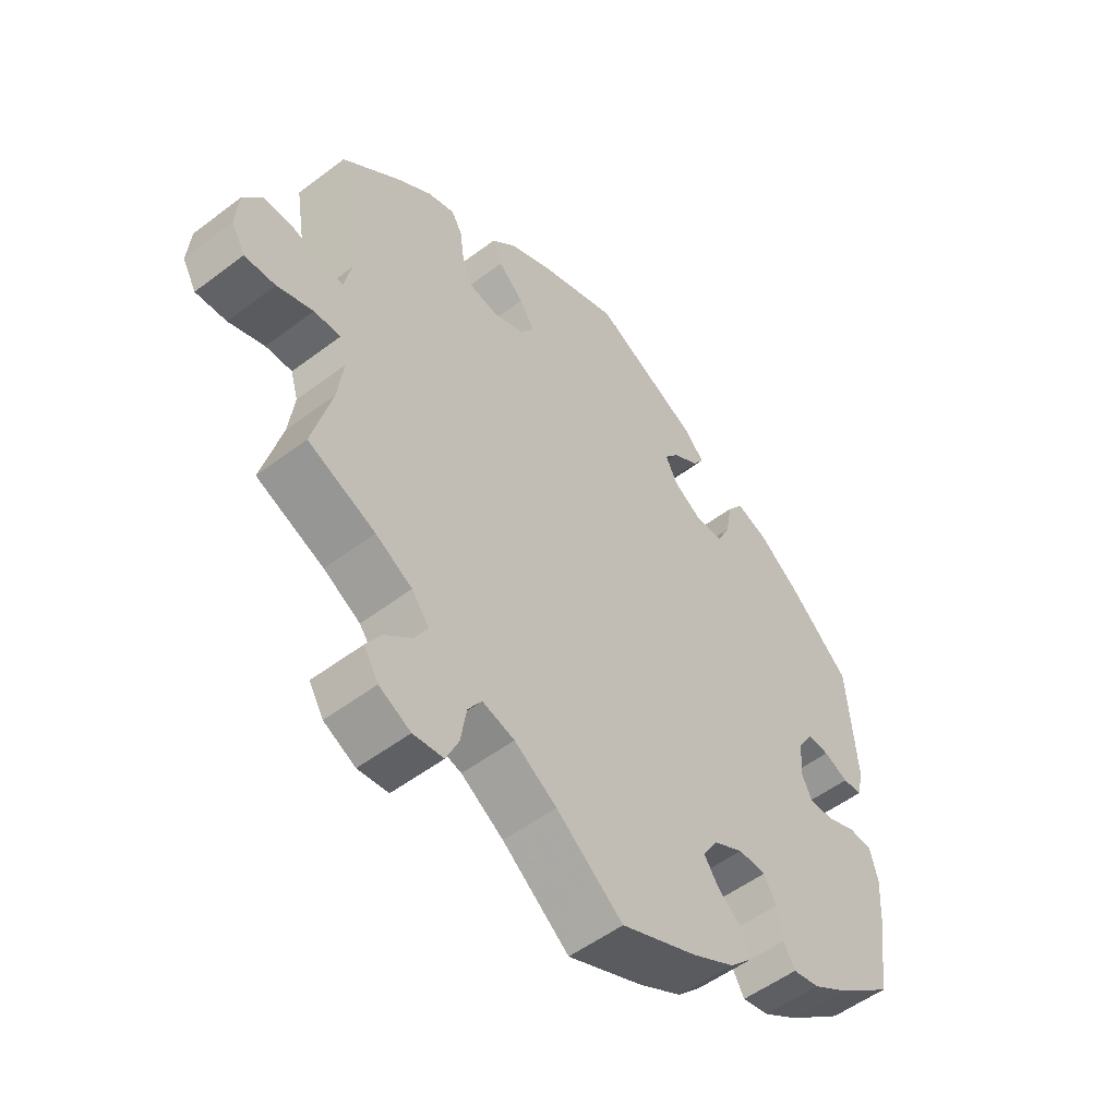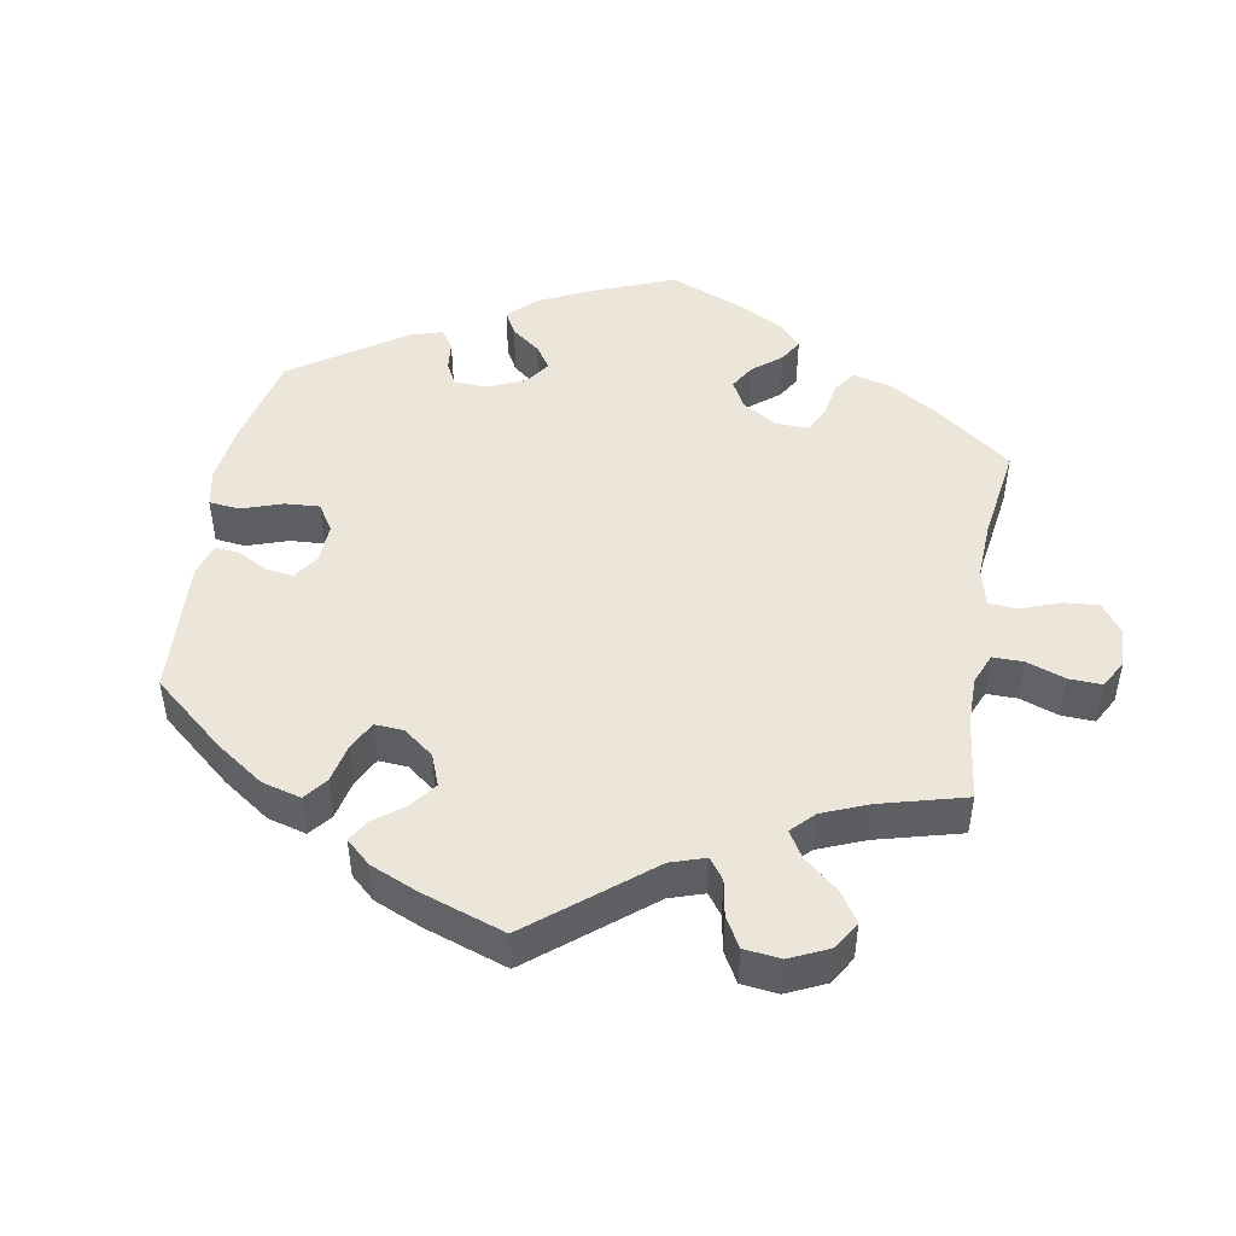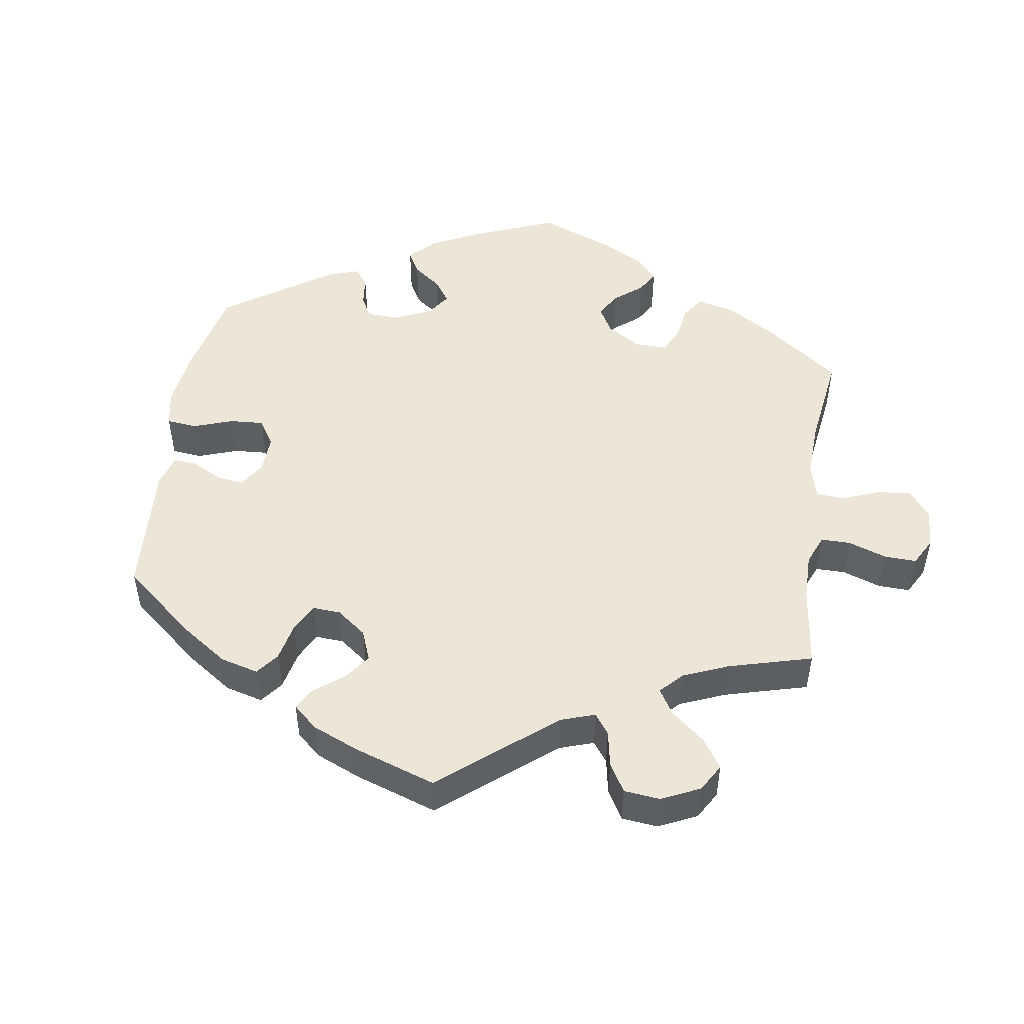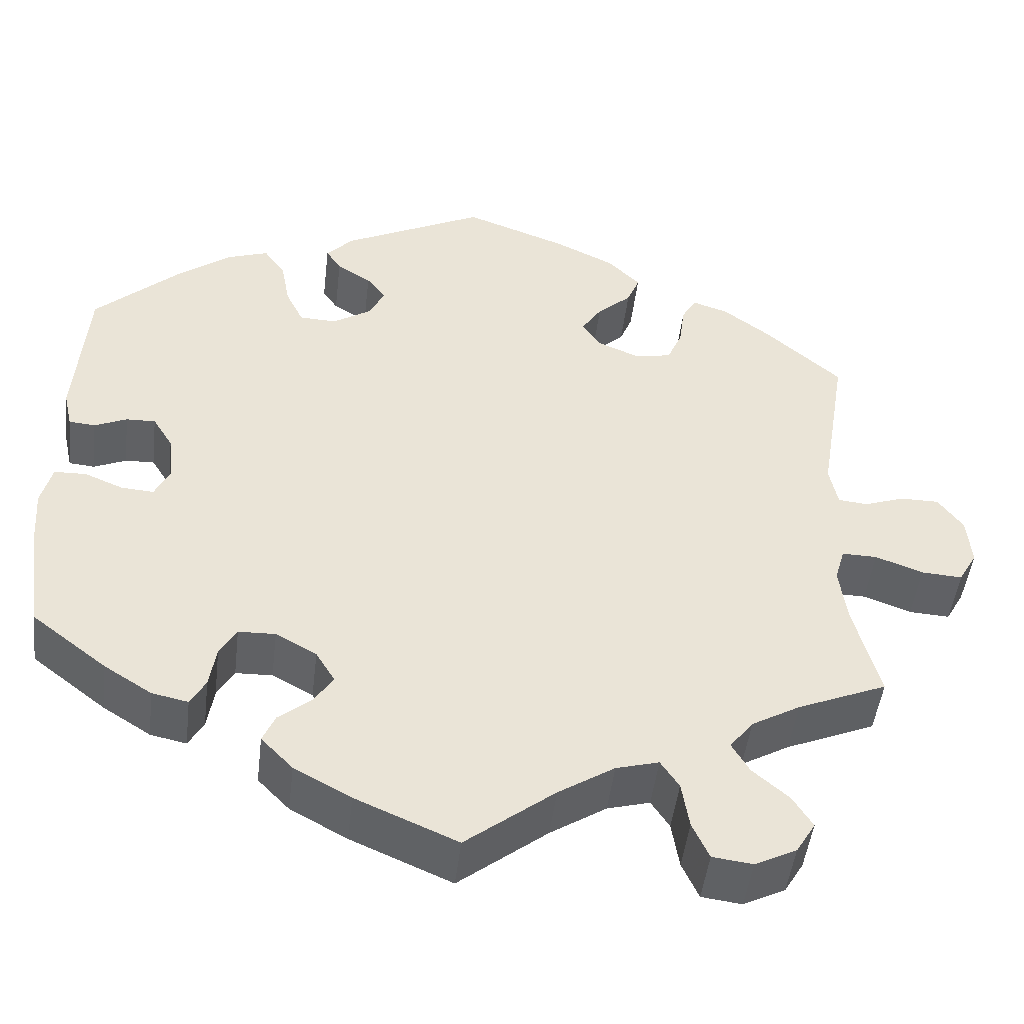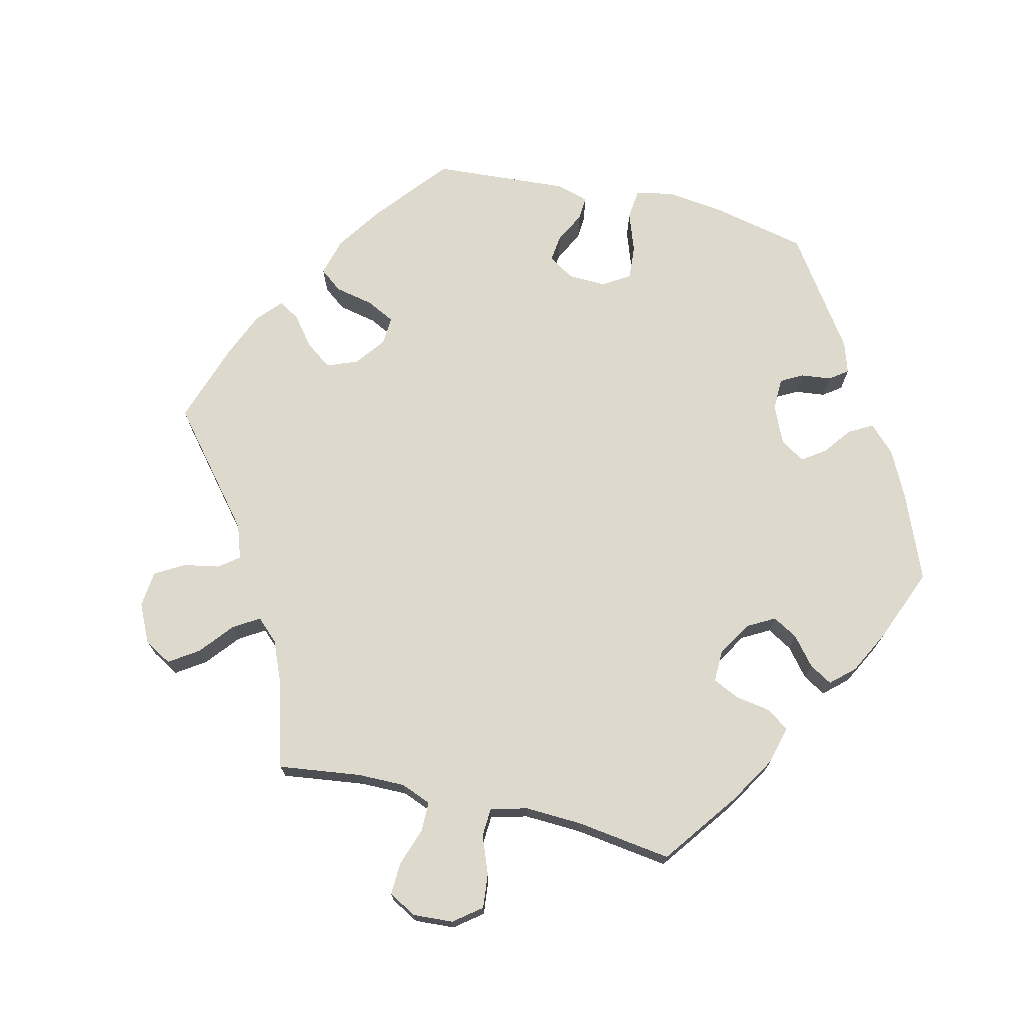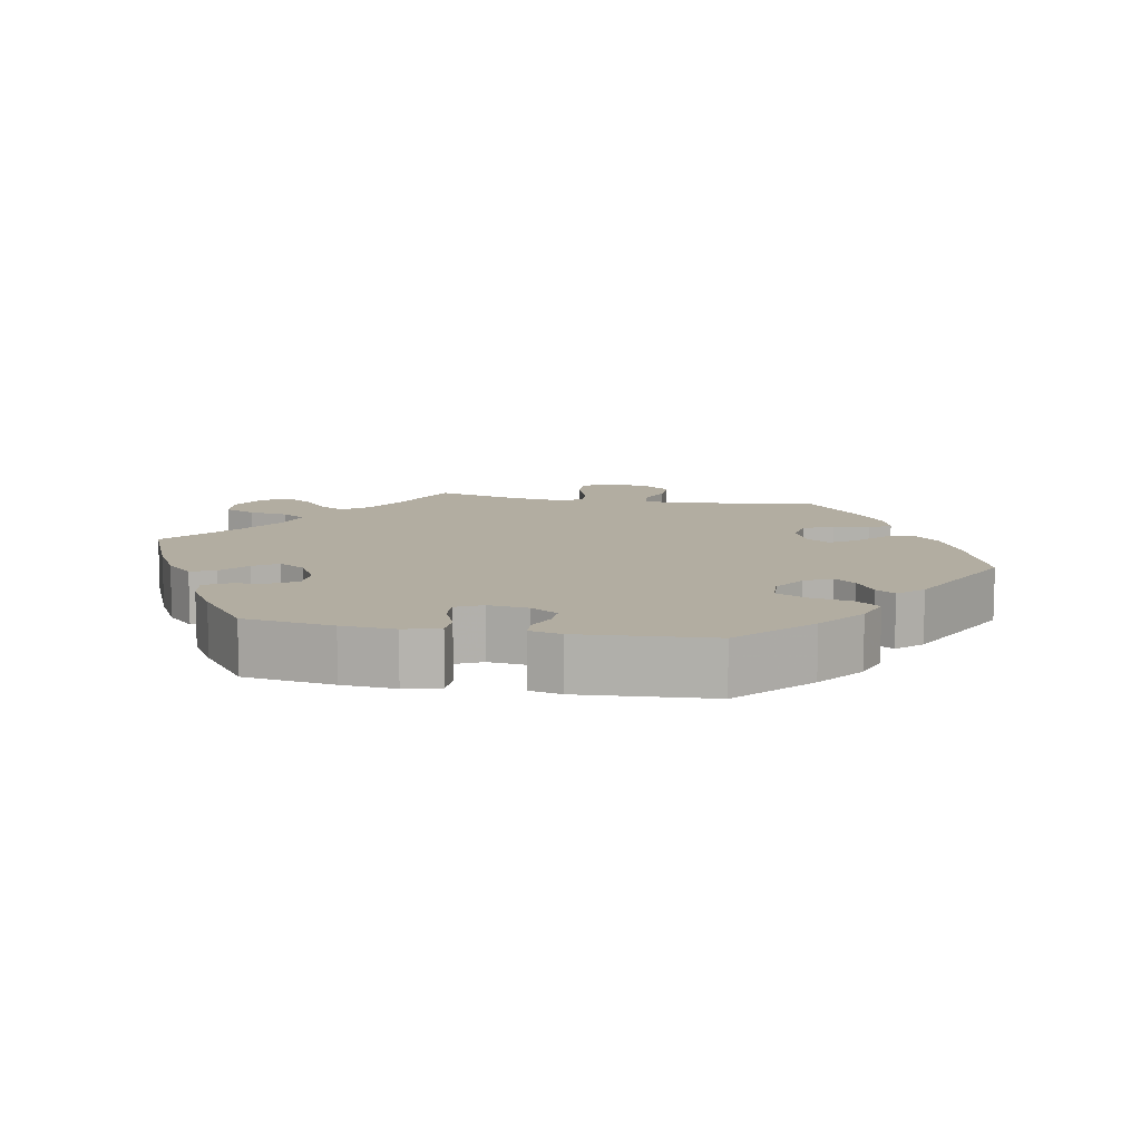
<metadata>
{"format":"obj","ext":"obj","renderer":"f3d","projection":"perspective","resolution":1024,"background":"white","views":[{"elev":-53.1,"azim":129.0,"up":"+Z"},{"elev":47.7,"azim":70.2,"up":"+Y"},{"elev":49.5,"azim":68.6,"up":"+Y"},{"elev":-47.5,"azim":-6.7,"up":"+Z"},{"elev":72.0,"azim":163.2,"up":"+Y"},{"elev":10.5,"azim":-79.1,"up":"+Y"}]}
</metadata>
<code>
v 0.468 0.07 0.088
v 0.478 0.07 0.039
v 0.513 0.07 0.035
v 0.561 0.07 0.052
v 0.608 0.07 0.052
v 0.638 0.07 0.011
v 0.643 0.07 -0.048
v 0.621 0.07 -0.087
v 0.572 0.07 -0.084
v 0.515 0.07 -0.063
v 0.473 0.07 -0.062
v 0.461 0.07 -0.103
v 0.47 0.07 -0.171
v 0.501 0.07 -0.288
v 0.394 0.07 -0.333
v 0.336 0.07 -0.366
v 0.308 0.07 -0.402
v 0.329 0.07 -0.438
v 0.372 0.07 -0.475
v 0.396 0.07 -0.513
v 0.373 0.07 -0.551
v 0.323 0.07 -0.576
v 0.275 0.07 -0.57
v 0.255 0.07 -0.526
v 0.246 0.07 -0.47
v 0.224 0.07 -0.437
v 0.173 0.07 -0.451
v 0.106 0.07 -0.494
v 0 0.07 -0.577
v -0.121 0.07 -0.525
v -0.189 0.07 -0.488
v -0.227 0.07 -0.449
v -0.212 0.07 -0.415
v -0.173 0.07 -0.383
v -0.15 0.07 -0.349
v -0.173 0.07 -0.311
v -0.222 0.07 -0.284
v -0.266 0.07 -0.285
v -0.286 0.07 -0.32
v -0.294 0.07 -0.37
v -0.312 0.07 -0.402
v -0.355 0.07 -0.393
v -0.412 0.07 -0.357
v -0.501 0.07 -0.288
v -0.519 0.07 -0.162
v -0.524 0.07 -0.087
v -0.511 0.07 -0.037
v -0.473 0.07 -0.036
v -0.427 0.07 -0.055
v -0.388 0.07 -0.058
v -0.37 0.07 -0.021
v -0.376 0.07 0.035
v -0.4 0.07 0.074
v -0.435 0.07 0.073
v -0.474 0.07 0.056
v -0.505 0.07 0.059
v -0.515 0.07 0.104
v -0.501 0.07 0.289
v -0.401 0.07 0.381
v -0.336 0.07 0.43
v -0.286 0.07 0.447
v -0.261 0.07 0.413
v -0.25 0.07 0.355
v -0.229 0.07 0.312
v -0.185 0.07 0.31
v -0.139 0.07 0.339
v -0.12 0.07 0.377
v -0.143 0.07 0.407
v -0.184 0.07 0.433
v -0.202 0.07 0.46
v -0.17 0.07 0.494
v 0 0.07 0.578
v 0.123 0.07 0.533
v 0.194 0.07 0.499
v 0.233 0.07 0.46
v 0.218 0.07 0.423
v 0.177 0.07 0.386
v 0.153 0.07 0.349
v 0.175 0.07 0.316
v 0.223 0.07 0.296
v 0.269 0.07 0.303
v 0.287 0.07 0.345
v 0.294 0.07 0.396
v 0.311 0.07 0.426
v 0.354 0.07 0.412
v 0.41 0.07 0.37
v 0.501 0.07 0.29
v 0.468 0 0.088
v 0.478 0 0.039
v 0.513 0 0.035
v 0.561 0 0.052
v 0.608 0 0.052
v 0.638 0 0.011
v 0.643 0 -0.048
v 0.621 0 -0.087
v 0.572 0 -0.084
v 0.515 0 -0.063
v 0.473 0 -0.062
v 0.461 0 -0.103
v 0.47 0 -0.171
v 0.501 0 -0.288
v 0.394 0 -0.333
v 0.336 0 -0.366
v 0.308 0 -0.402
v 0.329 0 -0.438
v 0.372 0 -0.475
v 0.396 0 -0.513
v 0.373 0 -0.551
v 0.323 0 -0.576
v 0.275 0 -0.57
v 0.255 0 -0.526
v 0.246 0 -0.47
v 0.224 0 -0.437
v 0.173 0 -0.451
v 0.106 0 -0.494
v 0 0 -0.577
v -0.121 0 -0.525
v -0.189 0 -0.488
v -0.227 0 -0.449
v -0.212 0 -0.415
v -0.173 0 -0.383
v -0.15 0 -0.349
v -0.173 0 -0.311
v -0.222 0 -0.284
v -0.266 0 -0.285
v -0.286 0 -0.32
v -0.294 0 -0.37
v -0.312 0 -0.402
v -0.355 0 -0.393
v -0.412 0 -0.357
v -0.501 0 -0.288
v -0.519 0 -0.162
v -0.524 0 -0.087
v -0.511 0 -0.037
v -0.473 0 -0.036
v -0.427 0 -0.055
v -0.388 0 -0.058
v -0.37 0 -0.021
v -0.376 0 0.035
v -0.4 0 0.074
v -0.435 0 0.073
v -0.474 0 0.056
v -0.505 0 0.059
v -0.515 0 0.104
v -0.501 0 0.289
v -0.401 0 0.381
v -0.336 0 0.43
v -0.286 0 0.447
v -0.261 0 0.413
v -0.25 0 0.355
v -0.229 0 0.312
v -0.185 0 0.31
v -0.139 0 0.339
v -0.12 0 0.377
v -0.143 0 0.407
v -0.184 0 0.433
v -0.202 0 0.46
v -0.17 0 0.494
v 0 0 0.578
v 0.123 0 0.533
v 0.194 0 0.499
v 0.233 0 0.46
v 0.218 0 0.423
v 0.177 0 0.386
v 0.153 0 0.349
v 0.175 0 0.316
v 0.223 0 0.296
v 0.269 0 0.303
v 0.287 0 0.345
v 0.294 0 0.396
v 0.311 0 0.426
v 0.354 0 0.412
v 0.41 0 0.37
v 0.501 0 0.29
f 86 87 1
f 85 86 1 2
f 82 83 84 85
f 81 82 85 2
f 80 81 2
f 79 80 2
f 74 75 76 77
f 74 77 78
f 73 74 78
f 72 73 78
f 71 72 78 79
f 68 69 70 71
f 67 68 71 79
f 60 61 62 63
f 60 63 64
f 59 60 64
f 58 59 64
f 57 58 64 65
f 54 55 56 57
f 53 54 57 65
f 46 47 48 49
f 46 49 50
f 45 46 50
f 44 45 50
f 43 44 50
f 42 43 50 51
f 39 40 41 42
f 38 39 42 51
f 31 32 33 34
f 31 34 35
f 28 29 30 31
f 27 28 31 35
f 26 27 35 36
f 22 23 24 25
f 22 25 26
f 21 22 26
f 18 19 20 21
f 17 18 21 26
f 16 17 26 36
f 13 14 15
f 12 13 15 16
f 11 12 16 36
f 7 8 9 10
f 7 10 11
f 6 7 11
f 3 4 5 6
f 2 3 6 11
f 66 67 79 2
f 52 53 65 66
f 37 38 51 52
f 36 37 52 66
f 2 11 36 66
f 88 174 173
f 89 88 173 172
f 172 171 170 169
f 89 172 169 168
f 89 168 167
f 89 167 166
f 164 163 162 161
f 165 164 161
f 165 161 160
f 165 160 159
f 166 165 159 158
f 158 157 156 155
f 166 158 155 154
f 150 149 148 147
f 151 150 147
f 151 147 146
f 151 146 145
f 152 151 145 144
f 144 143 142 141
f 152 144 141 140
f 136 135 134 133
f 137 136 133
f 137 133 132
f 137 132 131
f 137 131 130
f 138 137 130 129
f 129 128 127 126
f 138 129 126 125
f 121 120 119 118
f 122 121 118
f 118 117 116 115
f 122 118 115 114
f 123 122 114 113
f 112 111 110 109
f 113 112 109
f 113 109 108
f 108 107 106 105
f 113 108 105 104
f 123 113 104 103
f 102 101 100
f 103 102 100 99
f 123 103 99 98
f 97 96 95 94
f 98 97 94
f 98 94 93
f 93 92 91 90
f 98 93 90 89
f 89 166 154 153
f 153 152 140 139
f 139 138 125 124
f 153 139 124 123
f 153 123 98 89
f 1 88 89 2
f 2 89 90 3
f 3 90 91 4
f 4 91 92 5
f 5 92 93 6
f 6 93 94 7
f 7 94 95 8
f 8 95 96 9
f 9 96 97 10
f 10 97 98 11
f 11 98 99 12
f 12 99 100 13
f 13 100 101 14
f 14 101 102 15
f 15 102 103 16
f 16 103 104 17
f 17 104 105 18
f 18 105 106 19
f 19 106 107 20
f 20 107 108 21
f 21 108 109 22
f 22 109 110 23
f 23 110 111 24
f 24 111 112 25
f 25 112 113 26
f 26 113 114 27
f 27 114 115 28
f 28 115 116 29
f 29 116 117 30
f 30 117 118 31
f 31 118 119 32
f 32 119 120 33
f 33 120 121 34
f 34 121 122 35
f 35 122 123 36
f 36 123 124 37
f 37 124 125 38
f 38 125 126 39
f 39 126 127 40
f 40 127 128 41
f 41 128 129 42
f 42 129 130 43
f 43 130 131 44
f 44 131 132 45
f 45 132 133 46
f 46 133 134 47
f 47 134 135 48
f 48 135 136 49
f 49 136 137 50
f 50 137 138 51
f 51 138 139 52
f 52 139 140 53
f 53 140 141 54
f 54 141 142 55
f 55 142 143 56
f 56 143 144 57
f 57 144 145 58
f 58 145 146 59
f 59 146 147 60
f 60 147 148 61
f 61 148 149 62
f 62 149 150 63
f 63 150 151 64
f 64 151 152 65
f 65 152 153 66
f 66 153 154 67
f 67 154 155 68
f 68 155 156 69
f 69 156 157 70
f 70 157 158 71
f 71 158 159 72
f 72 159 160 73
f 73 160 161 74
f 74 161 162 75
f 75 162 163 76
f 76 163 164 77
f 77 164 165 78
f 78 165 166 79
f 79 166 167 80
f 80 167 168 81
f 81 168 169 82
f 82 169 170 83
f 83 170 171 84
f 84 171 172 85
f 85 172 173 86
f 86 173 174 87
f 87 174 88 1

</code>
